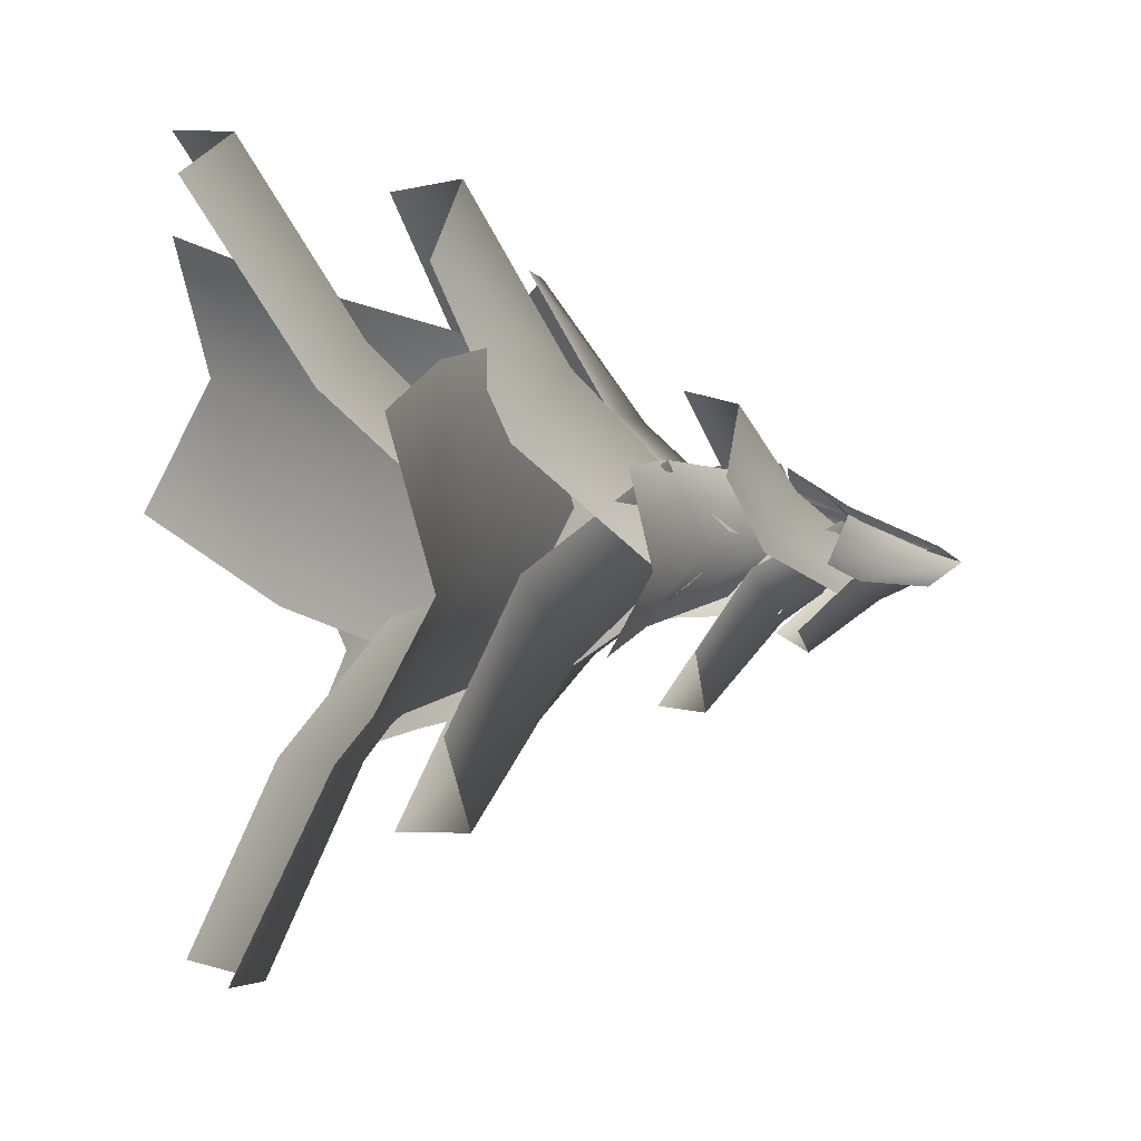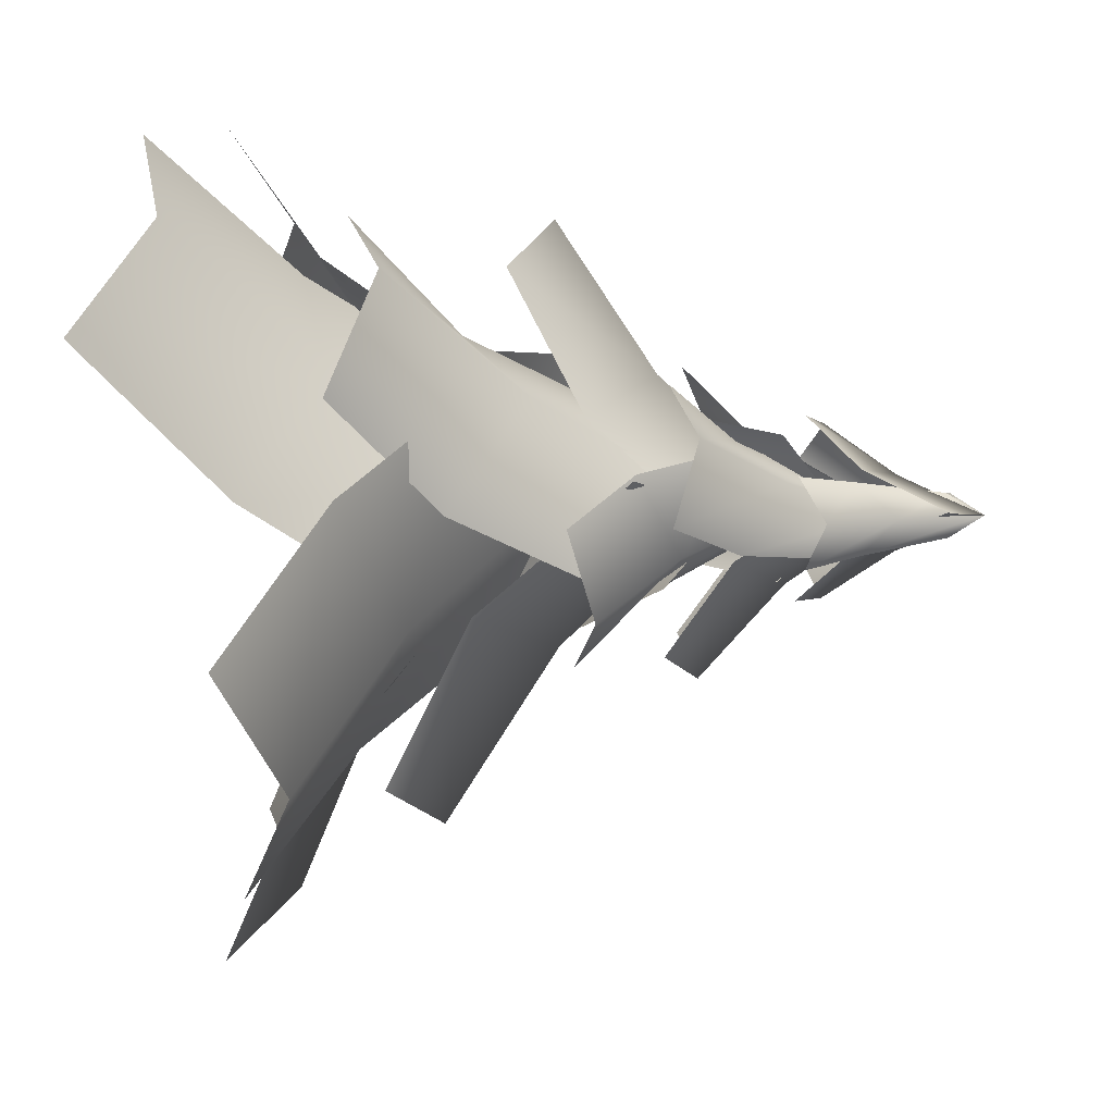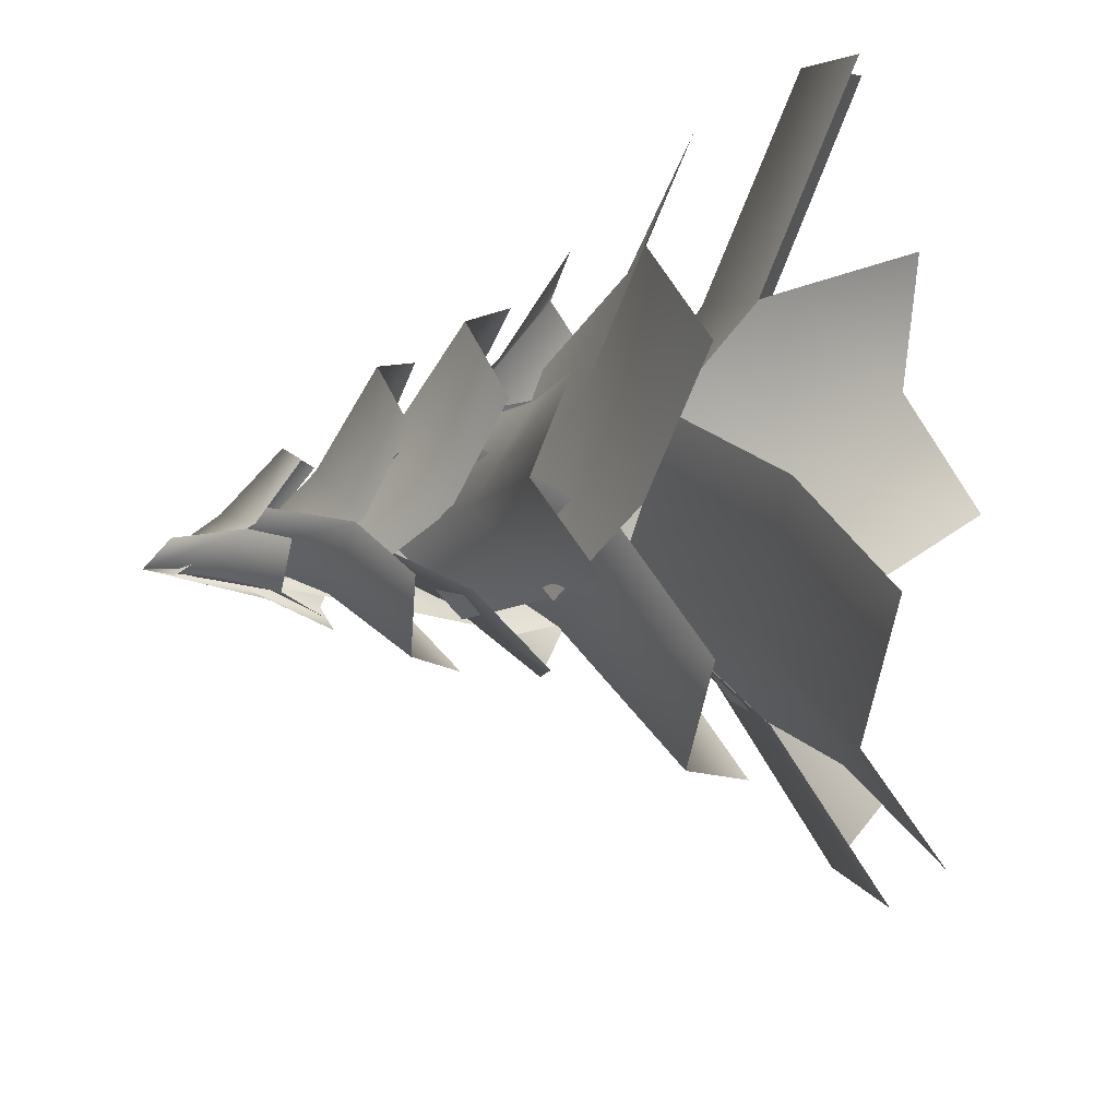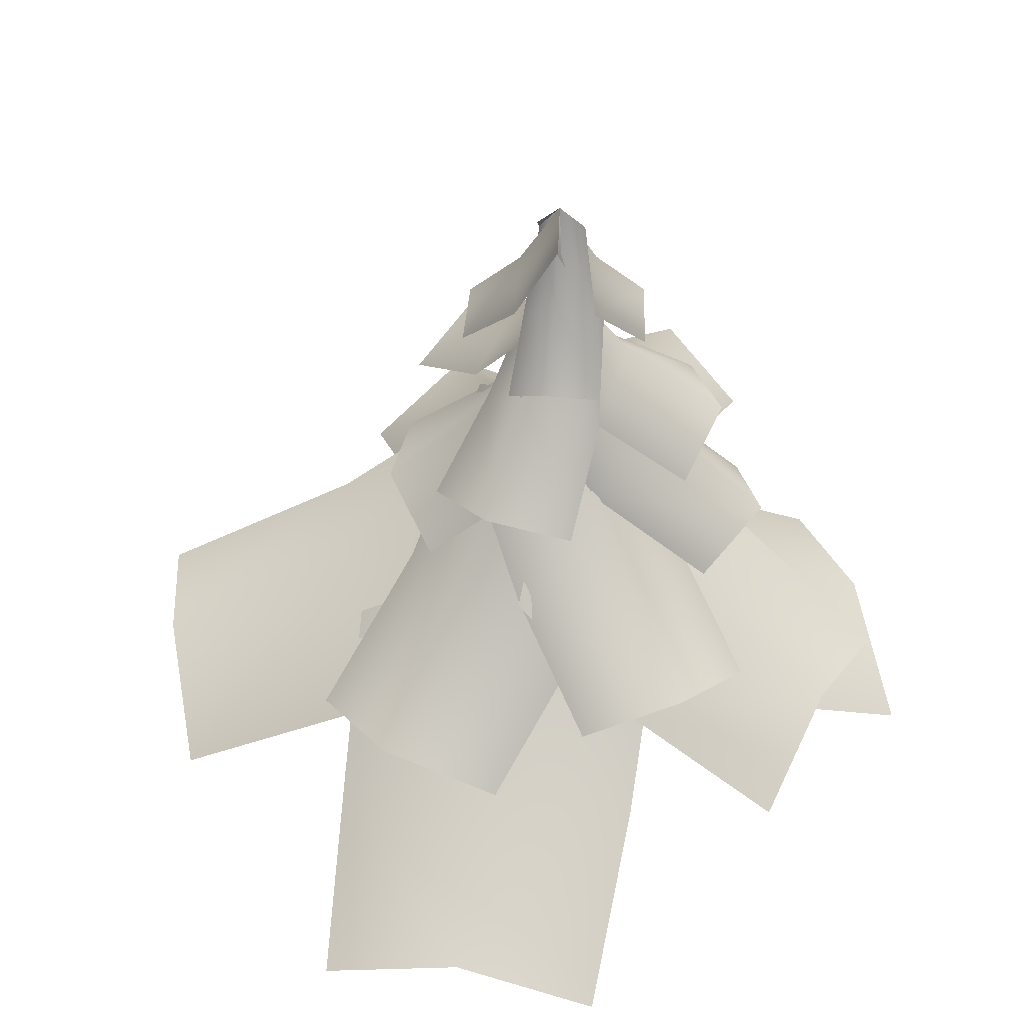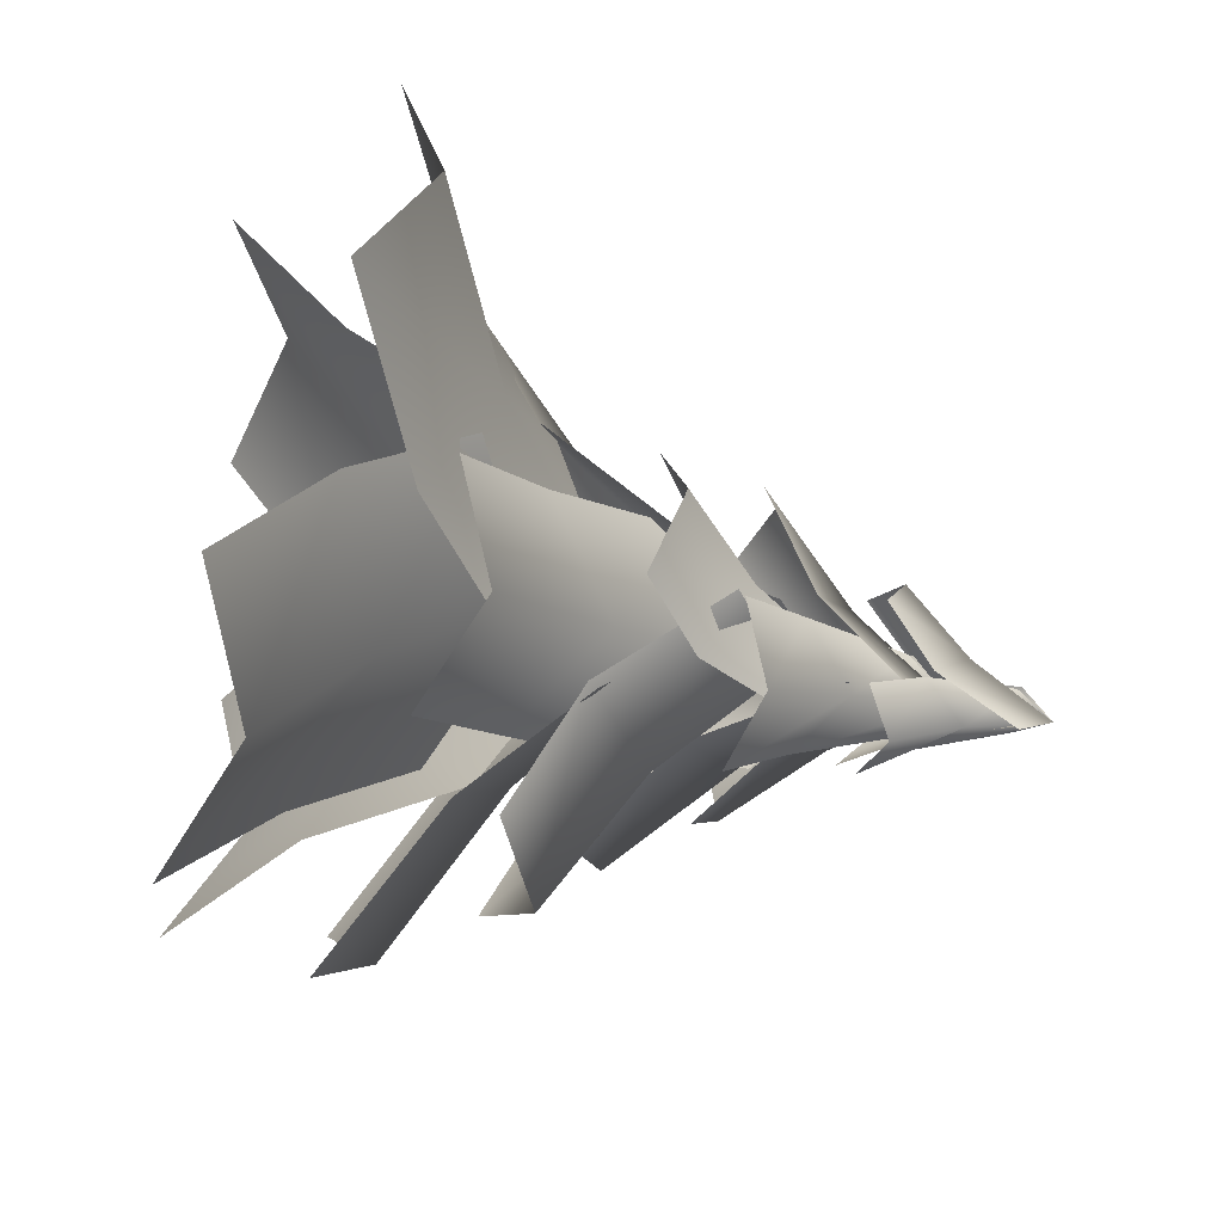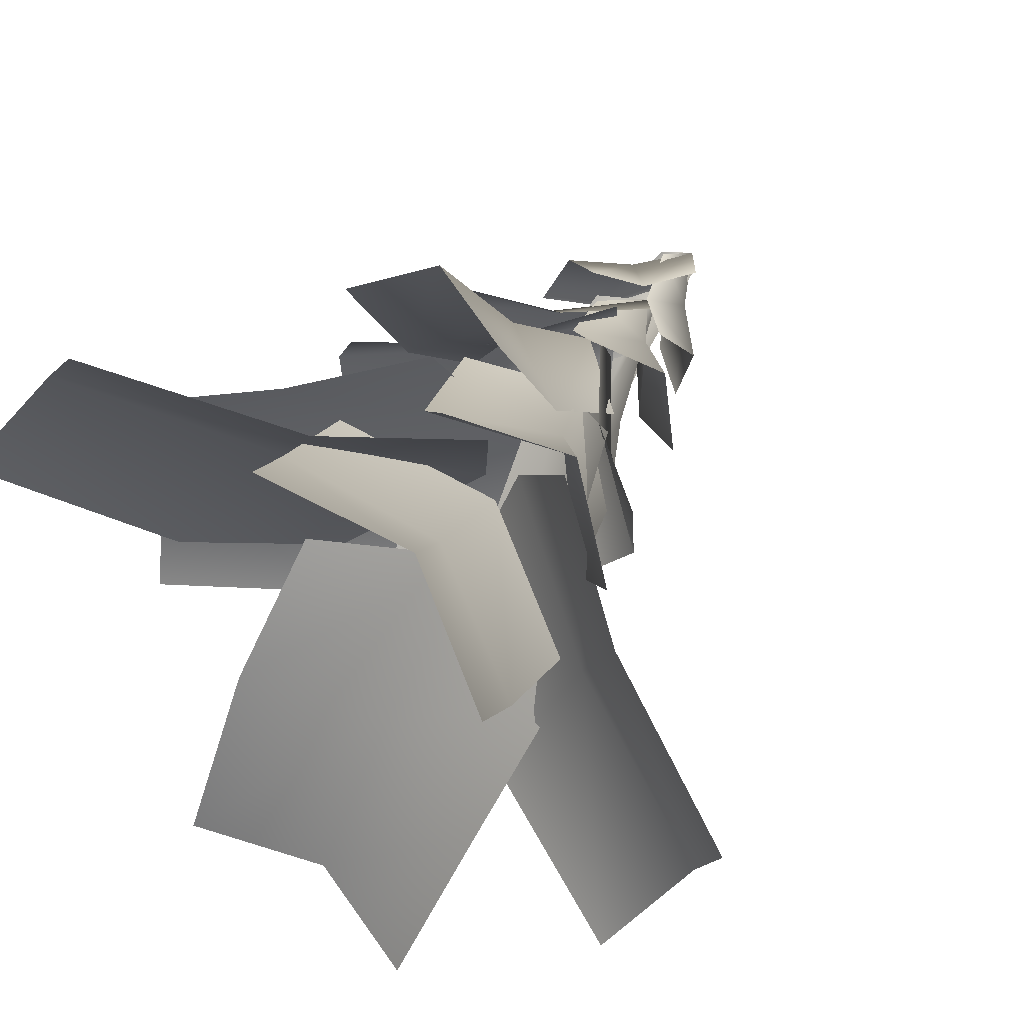
<metadata>
{"format":"obj","ext":"obj","renderer":"f3d","projection":"perspective","resolution":1024,"background":"white","views":[{"elev":-12.8,"azim":-105.0,"up":"+Y"},{"elev":17.1,"azim":-86.3,"up":"+Y"},{"elev":-49.5,"azim":101.3,"up":"+Y"},{"elev":50.2,"azim":18.7,"up":"+Z"},{"elev":-78.3,"azim":-100.8,"up":"+Y"},{"elev":48.0,"azim":-145.7,"up":"+Y"}]}
</metadata>
<code>
g febg_christmas_001_leaves_02
v 0.3064 -0.2499 2.247
v 0.8408 0.03083 2.088
v 0.708 -0.2333 1.968
v 0.4242 0.01289 2.449
v 0.02547 -0.2639 2.699
v 0.6852 0.2868 1.973
v 0.1079 -0.002144 2.882
v 0.2836 0.2702 2.253
v 0.002683 0.2562 2.704
v -0.4458 -0.9134 1.106
v 0.2082 -1.511 1.016
v -0.28 -1.577 0.8262
v 0.08459 -0.8099 1.3
v -0.5463 -0.4294 1.47
v 0.6894 -1.406 0.8262
v -0.02178 -0.2067 1.723
v 0.6184 -0.7258 1.106
v 0.5473 -0.2366 1.47
v 0.8651 -0.1498 1.141
v 1.128 0.7385 0.9107
v 1.414 0.2897 0.717
v 0.5403 0.3269 1.355
v 0.5194 -0.4076 1.637
v 0.8042 1.161 0.717
v 0.06234 -0.007805 1.931
v 0.2034 0.7951 1.141
v -0.157 0.5584 1.637
v -0.8756 0.2542 1.324
v -1.288 -0.5603 1.232
v -1.486 -0.09421 1.039
v -0.6277 -0.2395 1.524
v -0.4227 0.4915 1.702
v -1.044 -1.004 1.039
v -0.05918 0.03656 1.961
v -0.393 -0.7397 1.324
v 0.07361 -0.5304 1.702
v 0.5117 -0.6198 1.58
v 1.194 -0.2285 1.442
v 1.124 -0.6736 1.262
v 0.5833 -0.1209 1.755
v 0.1208 -0.5616 1.942
v 1.28 0.2137 1.262
v 0.07169 -0.03069 2.185
v 0.6866 0.3724 1.58
v 0.2994 0.4514 1.942
v 0.1048 0.5536 1.63
v -0.6303 0.9277 1.447
v -0.2183 1.015 1.296
v -0.2911 0.4433 1.888
v 0.3451 0.2104 2.205
v -0.8533 0.5704 1.296
v -0.02478 0.06293 2.434
v -0.5302 0.109 1.63
v -0.2899 -0.2342 2.205
v -0.3897 -0.2745 1.699
v -0.214 -1.073 1.585
v -0.5381 -0.8282 1.424
v -0.05626 -0.4845 1.962
v -0.2722 0.1641 2.22
v 0.1892 -1.023 1.424
v 0.07201 -0.005793 2.452
v 0.3375 -0.4694 1.699
v 0.4551 -0.03081 2.22
v 0.1098 -0.5251 1.914
v 0.7788 -0.7427 1.883
v 0.4666 -0.8819 1.724
v 0.3951 -0.359 2.156
v -0.1886 -0.2267 2.32
v 0.918 -0.4304 1.724
v 0.07348 -0.03738 2.533
v 0.5612 -0.07367 1.914
v 0.2628 0.2247 2.32
v -0.2296 0.1748 2.226
v -0.47 -0.2607 2.108
v -0.5119 0.06801 2.017
v -0.1917 -0.1205 2.378
v -0.01313 0.2112 2.564
v -0.234 -0.4956 2.023
v 0.01921 -0.01292 2.701
v 0.02078 -0.333 2.232
v 0.1785 -0.1774 2.568
v 0.02077 0.09285 2.948
v -0.2537 0.02514 2.849
v -0.1551 0.1565 2.756
v -0.06381 -0.009206 3.094
v 0.1395 0.02845 3.258
v -0.2241 -0.1421 2.782
v 0.08141 -0.03133 3.387
v -0.03492 -0.1481 2.969
v 0.1053 -0.1196 3.27
v 0.2185 -0.04871 2.948
v 0.3124 0.2179 2.849
v 0.3681 0.06348 2.756
v 0.1795 0.07799 3.094
v 0.09956 -0.1127 3.258
v 0.1563 0.2849 2.782
v 0.08141 -0.03133 3.387
v 0.04758 0.13 2.969
v -0.005501 -0.002859 3.27
v -0.008294 -0.1365 2.948
v 0.1632 -0.3611 2.849
v 0.003483 -0.3231 2.756
v 0.119 -0.1733 3.094
v 0.003436 -0.001907 3.258
v 0.3048 -0.2674 2.782
v 0.08141 -0.03133 3.387
v 0.2348 -0.09147 2.969
v 0.1529 0.02574 3.27
v -0.1255 -0.1486 2.549
v 0.01986 -0.6129 2.433
v -0.2162 -0.4575 2.325
v 0.05876 -0.2831 2.719
v -0.02742 0.06211 2.911
v 0.3039 -0.5445 2.355
v 0.08141 -0.03133 3.062
v 0.2942 -0.2188 2.573
v 0.2306 0.01897 2.926
v 0.09676 0.206 2.549
v -0.3712 0.339 2.433
v -0.1118 0.4512 2.325
v -0.1168 0.1257 2.719
v 0.2192 0.008445 2.911
v -0.4697 0.06391 2.355
v 0.08141 -0.03133 3.062
v -0.1921 -0.1065 2.573
v 0.04169 -0.1836 2.926
v 0.2715 -0.1743 2.549
v 0.6393 0.1441 2.433
v 0.5909 -0.1343 2.325
v 0.3214 0.04831 2.719
v 0.03911 -0.1684 2.911
v 0.4633 0.3773 2.355
v 0.08141 -0.03133 3.062
v 0.1685 0.2386 2.573
v -0.02419 0.0854 2.926
v 0.4955 0.2692 2.059
v 0.2436 0.9251 1.93
v 0.554 0.7541 1.798
v 0.1813 0.4127 2.28
v 0.3922 -0.09444 2.473
v -0.09675 0.8308 1.795
v 0.1307 0.002756 2.724
v -0.1553 0.3459 2.055
v -0.1436 -0.0313 2.471
v 0.2716 0.7164 1.074
v -0.5128 1.057 0.7421
v -0.01997 1.236 0.6055
v -0.2492 0.4886 1.224
v 0.434 0.3633 1.578
v -0.906 0.7559 0.5232
v -0.05918 0.03656 1.815
v -0.6966 0.1917 0.9846
v -0.5615 -0.1762 1.485
g febg_christmas_001_leaves_02_0
f 3 2 1
f 2 4 1
f 1 4 5
f 2 6 4
f 4 7 5
f 6 8 4
f 4 8 7
f 8 9 7
f 12 11 10
f 11 13 10
f 10 13 14
f 11 15 13
f 13 16 14
f 15 17 13
f 13 17 16
f 17 18 16
f 21 20 19
f 20 22 19
f 19 22 23
f 20 24 22
f 22 25 23
f 24 26 22
f 22 26 25
f 26 27 25
f 30 29 28
f 29 31 28
f 28 31 32
f 29 33 31
f 31 34 32
f 33 35 31
f 31 35 34
f 35 36 34
f 39 38 37
f 38 40 37
f 37 40 41
f 38 42 40
f 40 43 41
f 42 44 40
f 40 44 43
f 44 45 43
f 48 47 46
f 47 49 46
f 46 49 50
f 47 51 49
f 49 52 50
f 51 53 49
f 49 53 52
f 53 54 52
f 57 56 55
f 56 58 55
f 55 58 59
f 56 60 58
f 58 61 59
f 60 62 58
f 58 62 61
f 62 63 61
f 66 65 64
f 65 67 64
f 64 67 68
f 65 69 67
f 67 70 68
f 69 71 67
f 67 71 70
f 71 72 70
f 75 74 73
f 74 76 73
f 73 76 77
f 74 78 76
f 76 79 77
f 78 80 76
f 76 80 79
f 80 81 79
f 84 83 82
f 83 85 82
f 82 85 86
f 83 87 85
f 85 88 86
f 87 89 85
f 85 89 88
f 89 90 88
f 93 92 91
f 92 94 91
f 91 94 95
f 92 96 94
f 94 97 95
f 96 98 94
f 94 98 97
f 98 99 97
f 102 101 100
f 101 103 100
f 100 103 104
f 101 105 103
f 103 106 104
f 105 107 103
f 103 107 106
f 107 108 106
f 111 110 109
f 110 112 109
f 109 112 113
f 110 114 112
f 112 115 113
f 114 116 112
f 112 116 115
f 116 117 115
f 120 119 118
f 119 121 118
f 118 121 122
f 119 123 121
f 121 124 122
f 123 125 121
f 121 125 124
f 125 126 124
f 129 128 127
f 128 130 127
f 127 130 131
f 128 132 130
f 130 133 131
f 132 134 130
f 130 134 133
f 134 135 133
f 138 137 136
f 137 139 136
f 136 139 140
f 137 141 139
f 139 142 140
f 141 143 139
f 139 143 142
f 143 144 142
f 147 146 145
f 146 148 145
f 145 148 149
f 146 150 148
f 148 151 149
f 150 152 148
f 148 152 151
f 152 153 151

</code>
